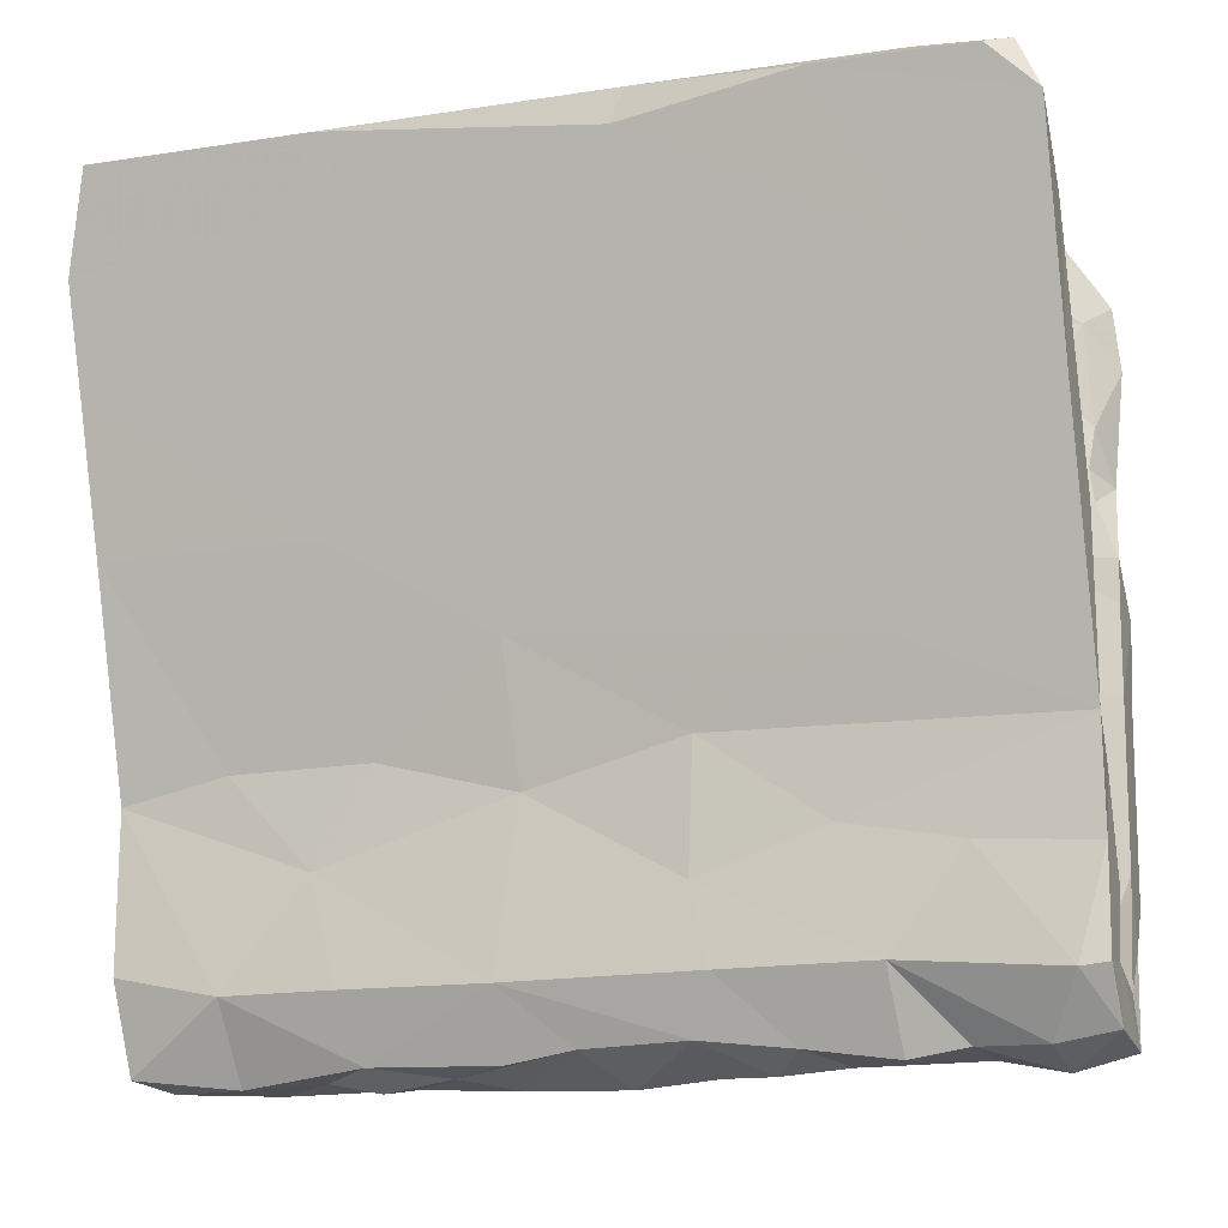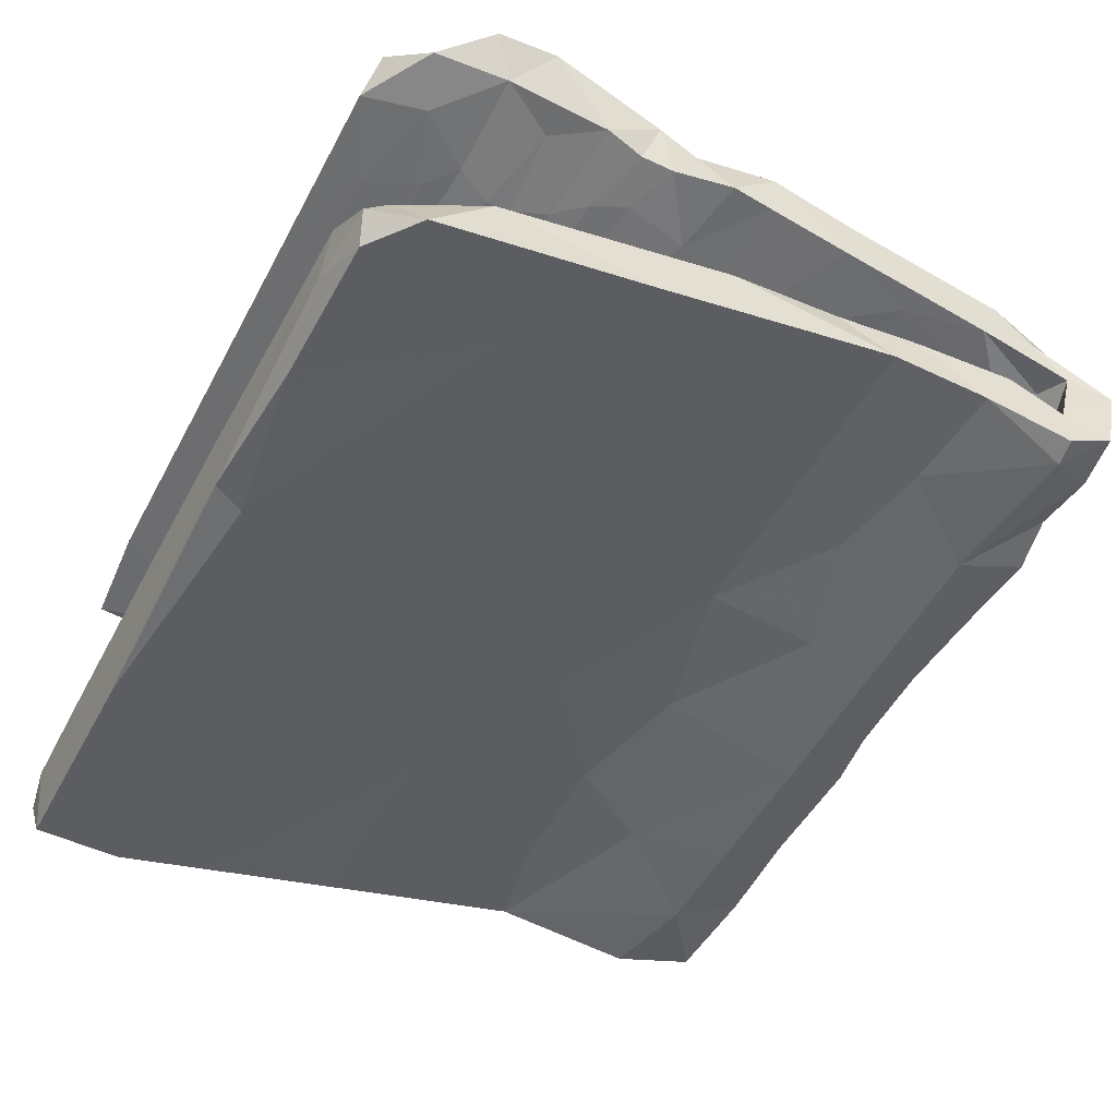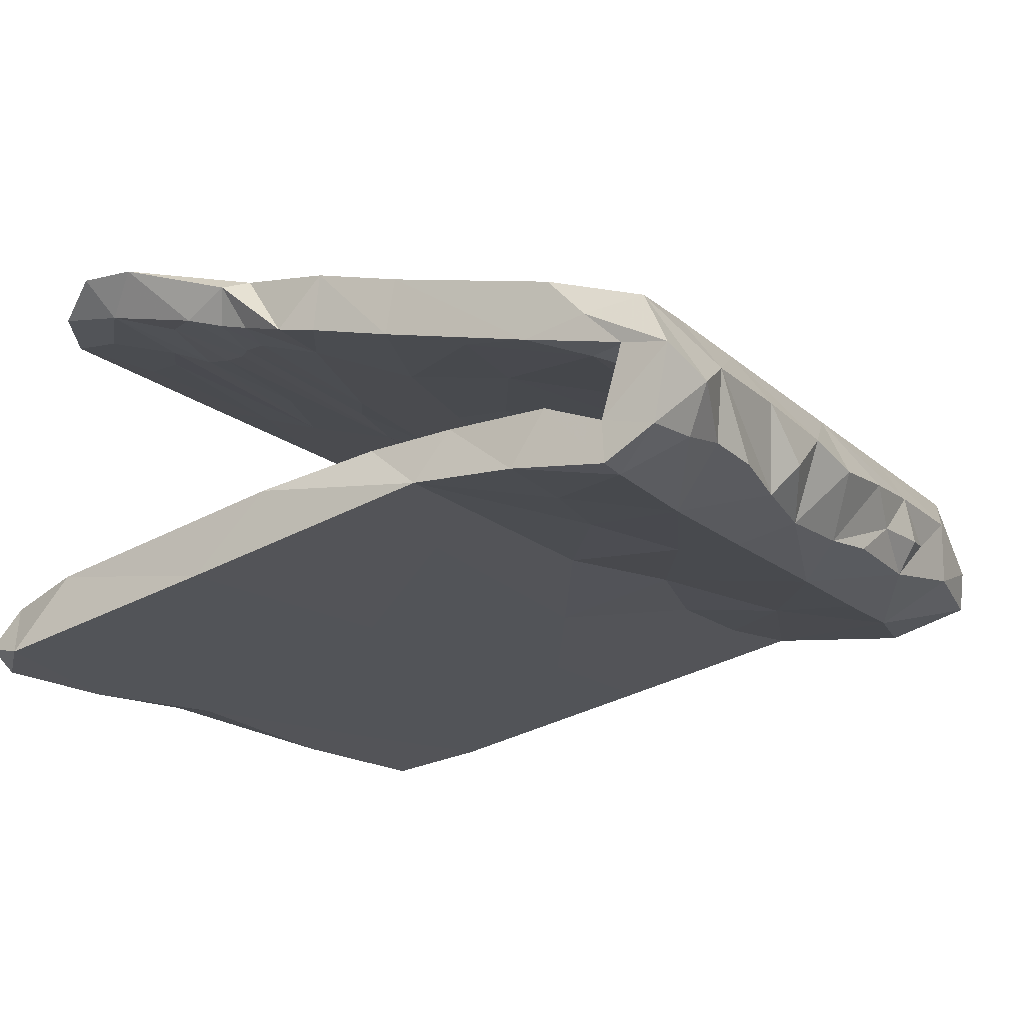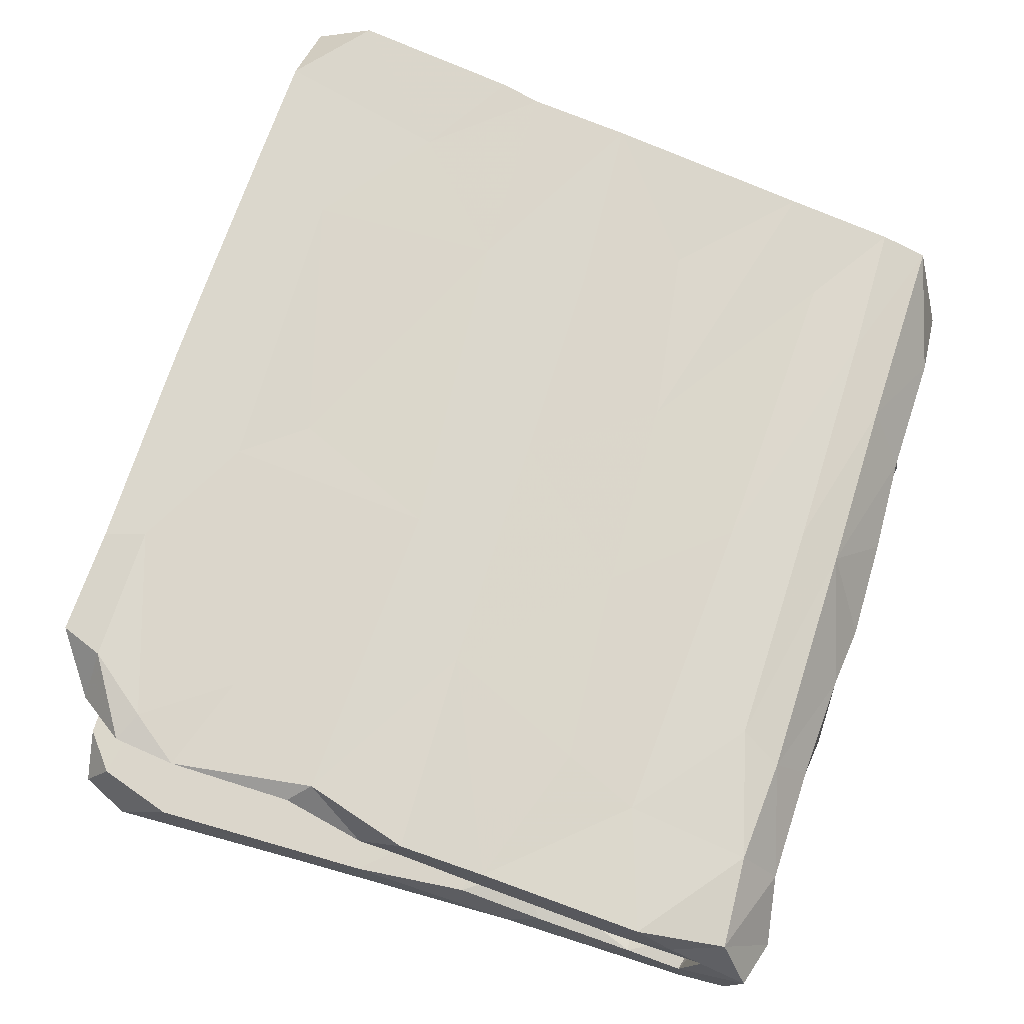
<metadata>
{"format":"obj","ext":"obj","renderer":"f3d","projection":"perspective","resolution":1024,"background":"white","views":[{"elev":-11.4,"azim":-162.0,"up":"+Y"},{"elev":-50.0,"azim":-118.9,"up":"+Z"},{"elev":-14.9,"azim":-62.6,"up":"+Z"},{"elev":69.9,"azim":-73.6,"up":"+Z"}]}
</metadata>
<code>
v 0.46 -0.6035 -0.09106
v -0.5772 -0.592 -0.03118
v 0.1858 -0.591 -0.05859
v -0.228 -0.5932 -0.05822
v 0.007542 -0.56 -0.1153
v -0.3924 -0.5771 -0.09727
v 0.2802 -0.6089 -0.06149
v -0.03953 -0.6059 -0.02201
v -0.3042 -0.5805 0.01733
v 0.1025 -0.5776 -0.1093
v 0.3604 -0.5947 -0.0504
v -0.1419 -0.5924 0.003487
v -0.4797 -0.5743 0.01919
v -0.2687 -0.5628 -0.1087
v 0.2841 -0.5781 -0.1128
v 0.1097 -0.6056 -0.006084
v 0.5685 -0.6066 -0.05685
v 0.6051 -0.59 -0.1125
v -0.4706 -0.5619 -0.08429
v -0.6208 -0.5217 0.08846
v 0.6105 -0.5537 0.08675
v -0.6483 -0.5457 -0.1019
v -0.1397 -0.5512 -0.1196
v 0.258 -0.6013 0.007457
v 0.4456 -0.6084 0.005517
v 0.1033 -0.48 -0.1521
v -0.5665 -0.5612 -0.1012
v 0.3095 -0.4844 -0.1527
v 0.6185 -0.5624 -0.04238
v -0.6527 -0.5683 0.005514
v -0.1219 -0.5074 -0.05726
v 0.1835 -0.5276 -0.000134
v -0.372 -0.5182 -0.05275
v 0.3888 -0.516 -0.05954
v -0.1944 -0.5244 -0.008242
v 0.161 -0.5144 -0.07298
v 0.2924 -0.5305 -0.06463
v 0.389 -0.5396 -0.01034
v -0.5587 -0.5185 -0.01202
v 0.4692 -0.4894 -0.152
v -0.3033 -0.4985 -0.06764
v 0.03312 -0.5245 -0.005564
v -0.5034 -0.4974 0.01172
v 0.5577 -0.5217 -0.06727
v 0.6155 -0.4626 -0.1497
v 0.03499 -0.5393 0.08816
v -0.606 -0.4764 -0.1523
v -0.6434 -0.4975 0.01847
v 0.5316 -0.5312 0.004615
v 0.3021 -0.5441 0.08936
v -0.1677 -0.4855 -0.06918
v -0.3242 -0.5299 0.08938
v -0.6445 -0.4683 -0.08578
v -0.6439 -0.471 -0.1456
v -0.4629 -0.4909 -0.06754
v -0.1686 -0.4705 -0.1506
v 0.04727 -0.5036 0.01676
v -0.3311 -0.5145 0.003643
v 0.3876 -0.5098 0.01409
v 0.01518 -0.4961 -0.07041
v -0.5818 -0.4844 -0.08782
v -0.6447 -0.444 0.06723
v -0.2911 -0.4672 0.1093
v 0.6137 -0.4913 0.02343
v -0.5918 -0.4846 0.03795
v 0.1711 -0.4689 0.03708
v -0.4821 -0.5158 0.09867
v -0.3825 -0.4635 -0.1484
v 0.4965 -0.4733 0.02714
v -0.6422 -0.3883 0.1235
v -0.2495 -0.4646 0.0342
v -0.4814 -0.3239 -0.135
v 0.05581 -0.477 0.1084
v 0.01681 -0.3658 0.1277
v -0.6436 -0.3832 -0.05691
v -0.2916 -0.3897 0.05555
v 0.4016 -0.4828 0.1076
v 0.5295 -0.3954 -0.05806
v 0.6154 -0.4829 0.1071
v 0.01884 -0.424 0.05325
v 0.2509 -0.3264 -0.05699
v 0.3568 -0.4317 -0.0653
v -0.2524 -0.364 -0.05418
v 0.6147 -0.41 0.06011
v 0.6159 -0.4246 -0.06274
v -0.5706 -0.4208 0.03321
v 0.4715 -0.3911 0.1228
v -0.1418 -0.3618 -0.1396
v -0.4753 -0.3532 -0.05681
v 0.1077 -0.3686 -0.05788
v -0.6421 -0.3315 -0.1341
v -0.4636 -0.33 0.1338
v 0.3519 -0.3362 -0.1375
v -0.6387 -0.1795 -0.1335
v 0.5689 -0.3943 0.03822
v -0.643 -0.3535 0.04527
v 0.6224 -0.2156 0.07966
v -0.5687 -0.1873 -0.04976
v -0.4186 -0.2174 0.1587
v 0.1668 -0.202 -0.05807
v -0.3191 -0.2981 -0.1331
v -0.06818 -0.3262 0.07322
v 0.07666 -0.2461 -0.1295
v -0.6347 -0.2331 -0.06318
v -0.3753 -0.2145 -0.05173
v -0.4107 -0.208 0.08126
v 0.6188 -0.2981 -0.05201
v 0.07751 -0.2583 -0.04836
v -0.6023 -0.24 0.06924
v -0.147 -0.1845 -0.1378
v -0.191 -0.1859 -0.05374
v 0.4602 -0.1525 0.08959
v 0.6195 -0.3184 0.14
v 0.1698 -0.1975 0.163
v 0.1865 -0.3769 0.06362
v 0.2688 -0.2019 -0.1378
v 0.4683 -0.2094 -0.1382
v -0.6355 -0.1287 0.09219
v -0.6345 -0.1424 0.1729
v 0.6208 -0.2441 -0.1333
v -0.08435 -0.1694 -0.05833
v -0.4546 -0.1335 -0.06145
v 0.6282 0.06461 -0.2077
v -0.3979 -0.08035 -0.1605
v 0.6023 -0.1705 -0.06379
v 0.4416 -0.1609 0.1706
v -0.6238 -0.1016 -0.07329
v 0.1221 -0.1395 -0.06638
v 0.6222 -0.1351 -0.0806
v 0.5847 -0.1179 0.0957
v -0.1242 -0.2018 0.162
v -0.4021 -0.03626 0.1121
v 0.3987 -0.1821 -0.05932
v 0.1346 -0.05047 0.1135
v -0.6285 0.1896 -0.223
v -0.4406 0.115 -0.1231
v 0.3774 0.02251 -0.1102
v 0.6266 0.005454 -0.1092
v -0.2036 -0.0954 0.1045
v -0.6331 -0.01482 0.2021
v 0.3473 -0.02298 0.2005
v -0.1858 0.1573 -0.2204
v 0.0875 -0.05604 -0.1724
v -0.6309 -0.004259 0.1203
v -0.1906 0.02421 -0.1041
v 0.06795 0.01643 -0.1049
v 0.1122 0.06413 0.1349
v 0.632 0.06834 0.1356
v -0.6302 0.0559 0.1315
v 0.5762 0.01248 0.1247
v -0.1464 0.0211 0.1263
v 0.3203 0.07254 -0.2058
v 0.6296 0.05454 -0.146
v 0.3311 0.008224 0.1242
v -0.1436 0.1506 -0.1349
v 0.03605 -0.01908 0.2008
v 0.3371 0.1394 0.2339
v -0.5067 0.06923 0.1358
v -0.3317 -0.01062 0.2026
v -0.5896 0.1372 0.2321
v -0.1369 0.1093 0.2269
v 0.628 -0.01064 0.2034
v 0.2642 0.1683 -0.1434
v -0.5147 0.163 0.1599
v -0.5987 0.1364 0.1575
v 0.6292 0.114 -0.1345
v 0.6279 0.1394 0.2349
v -0.6319 0.07358 -0.111
v -0.5907 0.1847 0.1705
v -0.6196 0.4293 -0.1965
v -0.6176 0.1677 0.2204
v 0.5609 0.1731 0.1591
v -0.2041 0.1726 0.1564
v 0.618 0.1892 0.1882
v -0.4843 0.2114 0.1689
v -0.4806 0.2924 0.265
v -0.1389 0.2122 0.162
v 0.3296 0.1773 0.1576
v 0.06672 0.1992 0.1619
v 0.6365 0.3239 -0.1854
v -0.5974 0.2425 0.1868
v 0.3231 0.2833 -0.2564
v -0.4808 0.3393 -0.2607
v -0.4387 0.2513 0.1796
v 0.6359 0.198 0.2476
v 0.6344 0.2817 -0.2593
v 0.6228 0.2487 0.1947
v 0.3581 0.3431 -0.1863
v 0.5109 0.2404 0.1812
v -0.6237 0.3401 0.2747
v -0.4065 0.3025 0.1903
v -0.1307 0.4017 0.2893
v -0.3361 0.3465 -0.1795
v 0.6388 0.4196 -0.2921
v 0.6033 0.3148 0.1906
v -0.1955 0.3212 0.1865
v -0.4026 0.3394 0.1945
v -0.5376 0.3121 0.203
v -0.05514 0.3132 0.2696
v 0.3442 0.4702 -0.3014
v -0.4259 0.392 0.2112
v -0.581 0.3957 0.2221
v 0.4873 0.2839 0.2643
v -0.5707 0.409 0.2907
v 0.6355 0.3679 0.2165
v 0.6412 0.446 -0.2144
v 0.01338 0.4049 0.2066
v -0.6215 0.5213 -0.3025
v 0.3051 0.4074 0.2909
v -0.371 0.4314 0.2146
v -0.6125 0.43 0.2791
v 0.2923 0.5032 -0.2237
v -0.3037 0.4898 0.3075
v -0.5753 0.5527 -0.2268
v -0.09687 0.5354 -0.3125
v 0.6049 0.5588 -0.3256
v -0.08917 0.4534 -0.2079
v -0.5545 0.581 -0.3181
v 0.5483 0.3197 0.1899
v -0.3432 0.5779 -0.3192
v 0.2866 0.5668 -0.3243
v 0.6325 0.5652 -0.2618
v -0.5871 0.5938 -0.2856
v -0.1166 0.5836 -0.3065
v 0.1241 0.5923 -0.2435
v 0.4007 0.5843 -0.2453
v -0.4809 0.4745 0.2236
v -0.4659 0.5984 -0.2843
v -0.5017 0.4953 0.3027
v -0.3254 0.5105 0.2281
v -0.1273 0.5985 -0.2426
v -0.5129 0.6033 -0.2387
v 0.5701 0.5784 -0.2464
v -0.5587 0.5056 0.2424
v -0.02768 0.4775 0.2215
v -0.3256 0.5446 0.319
v 0.2302 0.5496 0.2369
v 0.6434 0.4357 0.2972
v 0.645 0.5269 0.235
v 0.3891 0.434 0.213
v 0.4829 0.5427 0.236
v -0.01318 0.541 0.3175
v -0.4805 0.5521 0.3156
v 0.3547 0.5299 0.3159
v -0.253 0.5547 0.2803
v 0.1345 0.5371 0.3167
v -0.07793 0.5579 0.2379
v 0.5254 0.5239 0.3143
v 0.04045 0.2641 0.1763
v -0.4471 0.5682 0.2403
v -0.05604 -0.3395 -0.05459
v 0.411 -0.2774 -0.05396
f 110 94 124
f 116 103 143
f 94 104 127
f 128 146 121
f 122 121 145
f 98 122 127
f 125 129 138
f 125 138 133
f 128 133 137
f 128 137 146
f 121 146 145
f 122 145 136
f 127 122 168
f 168 122 136
f 94 127 168
f 133 138 137
f 1 18 17
f 40 1 15
f 40 15 28
f 3 10 15
f 26 15 10
f 10 5 26
f 5 23 26
f 56 23 14
f 14 6 68
f 6 19 68
f 19 27 68
f 27 22 47
f 18 45 29
f 1 40 18
f 15 26 28
f 14 68 56
f 27 47 68
f 218 208 223
f 218 223 228
f 220 218 228
f 224 228 231
f 224 220 228
f 215 220 224
f 224 231 225
f 221 215 224
f 200 215 221
f 225 221 224
f 221 225 226
f 216 200 221
f 216 226 233
f 216 221 226
f 222 216 233
f 206 216 222
f 220 208 218
f 183 208 220
f 215 183 220
f 206 194 216
f 194 200 216
f 148 172 174
f 158 165 164
f 158 149 165
f 147 179 178
f 179 147 173
f 172 150 178
f 148 150 172
f 158 144 149
f 151 158 173
f 154 147 178
f 150 154 178
f 132 144 158
f 150 112 154
f 130 150 148
f 118 140 144
f 118 144 132
f 97 130 148
f 130 112 150
f 132 109 118
f 109 96 118
f 97 95 130
f 95 112 130
f 240 219 207
f 195 219 205
f 197 202 201
f 197 198 202
f 191 198 197
f 196 191 197
f 207 196 197
f 207 249 196
f 135 170 208
f 183 142 135
f 152 182 186
f 123 152 186
f 182 152 142
f 180 123 186
f 188 180 206
f 212 188 206
f 217 163 188
f 170 193 214
f 219 249 207
f 187 195 205
f 198 181 202
f 249 191 196
f 187 189 195
f 189 219 195
f 219 189 249
f 184 191 249
f 184 181 198
f 184 198 191
f 175 181 184
f 175 169 181
f 177 184 249
f 177 175 184
f 179 177 249
f 178 179 249
f 189 178 249
f 189 172 178
f 174 172 187
f 187 172 189
f 164 175 173
f 165 169 164
f 173 175 177
f 179 173 177
f 158 164 173
f 91 104 94
f 101 94 110
f 103 88 110
f 117 93 116
f 94 72 91
f 72 94 101
f 88 101 110
f 93 103 116
f 120 93 117
f 40 93 120
f 72 47 91
f 101 68 72
f 88 68 101
f 26 88 103
f 26 103 93
f 40 28 93
f 45 40 120
f 54 91 47
f 91 54 75
f 68 47 72
f 56 68 88
f 28 26 93
f 26 56 88
f 26 23 56
f 96 109 86
f 106 86 109
f 84 95 97
f 48 62 96
f 65 48 96
f 86 65 96
f 43 65 86
f 69 95 64
f 64 95 84
f 64 49 69
f 39 48 65
f 202 211 234
f 237 244 241
f 245 242 247
f 190 176 204
f 203 238 248
f 209 203 248
f 199 209 192
f 176 192 213
f 204 176 213
f 204 213 229
f 202 190 211
f 190 204 211
f 238 205 239
f 244 209 248
f 242 192 246
f 229 213 236
f 211 204 229
f 248 238 239
f 248 241 244
f 246 209 244
f 246 244 237
f 192 209 246
f 242 246 247
f 192 242 213
f 213 242 236
f 236 242 245
f 245 250 236
f 250 243 236
f 229 236 243
f 234 211 229
f 234 229 243
f 43 39 65
f 58 33 43
f 35 58 71
f 57 35 71
f 42 35 57
f 32 42 57
f 59 32 57
f 38 32 59
f 37 32 38
f 49 38 59
f 21 29 64
f 29 49 64
f 13 2 19
f 13 14 9
f 9 4 12
f 46 8 16
f 5 16 8
f 46 16 24
f 16 3 24
f 11 25 24
f 1 17 25
f 25 17 21
f 21 17 29
f 82 44 78
f 44 85 78
f 30 48 53
f 39 61 53
f 48 39 53
f 55 39 43
f 61 39 55
f 43 33 55
f 33 41 55
f 33 58 41
f 41 51 83
f 35 41 58
f 35 51 41
f 51 35 31
f 31 60 51
f 42 31 35
f 31 42 60
f 60 36 90
f 42 32 36
f 36 60 42
f 37 82 36
f 37 38 34
f 34 44 82
f 13 6 14
f 7 24 3
f 24 7 11
f 1 25 11
f 45 18 40
f 136 145 155
f 145 146 155
f 155 146 163
f 146 137 163
f 163 137 166
f 138 153 166
f 137 138 166
f 94 168 135
f 143 124 142
f 138 129 153
f 129 123 153
f 124 94 135
f 143 110 124
f 143 103 110
f 117 116 152
f 123 117 152
f 123 120 117
f 120 123 129
f 116 143 152
f 223 214 232
f 228 223 232
f 228 232 231
f 149 171 165
f 144 140 149
f 140 159 160
f 149 140 160
f 162 148 167
f 157 162 167
f 160 159 161
f 149 160 171
f 167 148 174
f 167 174 185
f 157 167 203
f 161 156 157
f 160 161 176
f 165 171 169
f 203 167 185
f 185 174 187
f 161 157 199
f 190 160 176
f 169 171 181
f 160 190 171
f 185 187 205
f 157 203 209
f 199 157 209
f 161 199 192
f 176 161 192
f 181 171 190
f 181 190 202
f 185 205 238
f 203 185 238
f 208 170 214
f 214 217 232
f 217 231 232
f 217 225 231
f 217 212 225
f 225 212 226
f 226 212 233
f 212 206 233
f 206 222 233
f 214 193 217
f 217 188 212
f 206 180 194
f 183 135 208
f 215 142 183
f 200 142 215
f 182 142 200
f 182 200 194
f 180 186 194
f 186 182 194
f 208 214 223
f 50 25 21
f 79 21 64
f 30 2 20
f 9 12 52
f 46 24 50
f 50 24 25
f 234 243 250
f 250 227 234
f 230 227 250
f 247 230 250
f 247 250 245
f 237 247 246
f 237 235 247
f 240 237 241
f 241 248 239
f 210 227 230
f 235 230 247
f 235 210 230
f 237 240 235
f 219 240 241
f 239 219 241
f 205 219 239
f 227 202 234
f 201 227 210
f 207 201 210
f 201 202 227
f 235 207 210
f 240 207 235
f 197 201 207
f 2 13 20
f 13 9 52
f 12 8 46
f 136 193 170
f 193 155 217
f 118 119 140
f 113 126 114
f 96 70 119
f 113 162 126
f 113 97 162
f 118 96 119
f 162 97 148
f 114 126 141
f 131 114 156
f 159 131 156
f 99 131 159
f 119 99 159
f 126 162 141
f 141 162 157
f 114 141 156
f 119 159 140
f 156 141 157
f 159 156 161
f 170 168 136
f 136 155 193
f 155 163 217
f 163 166 188
f 188 166 180
f 135 168 170
f 166 123 180
f 153 123 166
f 124 135 142
f 152 143 142
f 37 36 32
f 34 82 37
f 38 49 44
f 34 38 44
f 44 29 85
f 29 44 49
f 22 2 30
f 2 22 27
f 2 27 19
f 19 6 13
f 14 4 9
f 12 4 23
f 8 12 23
f 8 23 5
f 3 5 10
f 5 3 16
f 7 3 15
f 11 15 1
f 7 15 11
f 17 18 29
f 127 104 98
f 105 122 98
f 105 111 122
f 111 83 121
f 121 108 128
f 251 108 121
f 108 100 128
f 100 133 128
f 107 125 133
f 125 107 129
f 107 120 129
f 105 83 111
f 83 251 121
f 108 90 100
f 100 81 133
f 81 252 133
f 252 107 133
f 104 75 98
f 75 89 98
f 89 105 98
f 89 83 105
f 251 90 108
f 90 81 100
f 81 82 252
f 78 107 252
f 78 85 107
f 91 75 104
f 51 251 83
f 82 78 252
f 85 45 107
f 75 61 89
f 81 36 82
f 61 75 53
f 54 53 75
f 29 45 85
f 47 22 54
f 22 53 54
f 22 30 53
f 23 4 14
f 111 121 122
f 107 45 120
f 70 92 119
f 119 92 99
f 92 131 99
f 92 74 131
f 74 114 131
f 87 113 114
f 48 30 62
f 20 13 67
f 50 21 77
f 50 73 46
f 63 46 73
f 52 46 63
f 52 12 46
f 13 52 67
f 52 63 67
f 30 20 62
f 77 21 79
f 50 77 73
f 77 74 73
f 63 73 74
f 20 67 70
f 62 20 70
f 79 64 84
f 77 79 87
f 77 87 74
f 67 63 92
f 70 67 92
f 87 79 113
f 79 84 113
f 74 87 114
f 63 74 92
f 62 70 96
f 84 97 113
f 164 169 175
f 61 55 89
f 90 36 81
f 51 60 251
f 251 60 90
f 55 41 89
f 89 41 83
f 147 151 173
f 49 59 69
f 151 139 132
f 154 134 147
f 69 66 115
f 134 139 151
f 158 151 132
f 43 86 71
f 71 86 76
f 66 80 115
f 58 43 71
f 57 66 59
f 154 112 134
f 76 86 106
f 106 132 139
f 66 57 71
f 69 115 112
f 80 71 76
f 80 76 102
f 139 102 106
f 95 69 112
f 66 71 80
f 112 115 134
f 115 80 102
f 102 76 106
f 115 102 134
f 102 139 134
f 134 151 147
f 106 109 132
f 69 59 66

</code>
